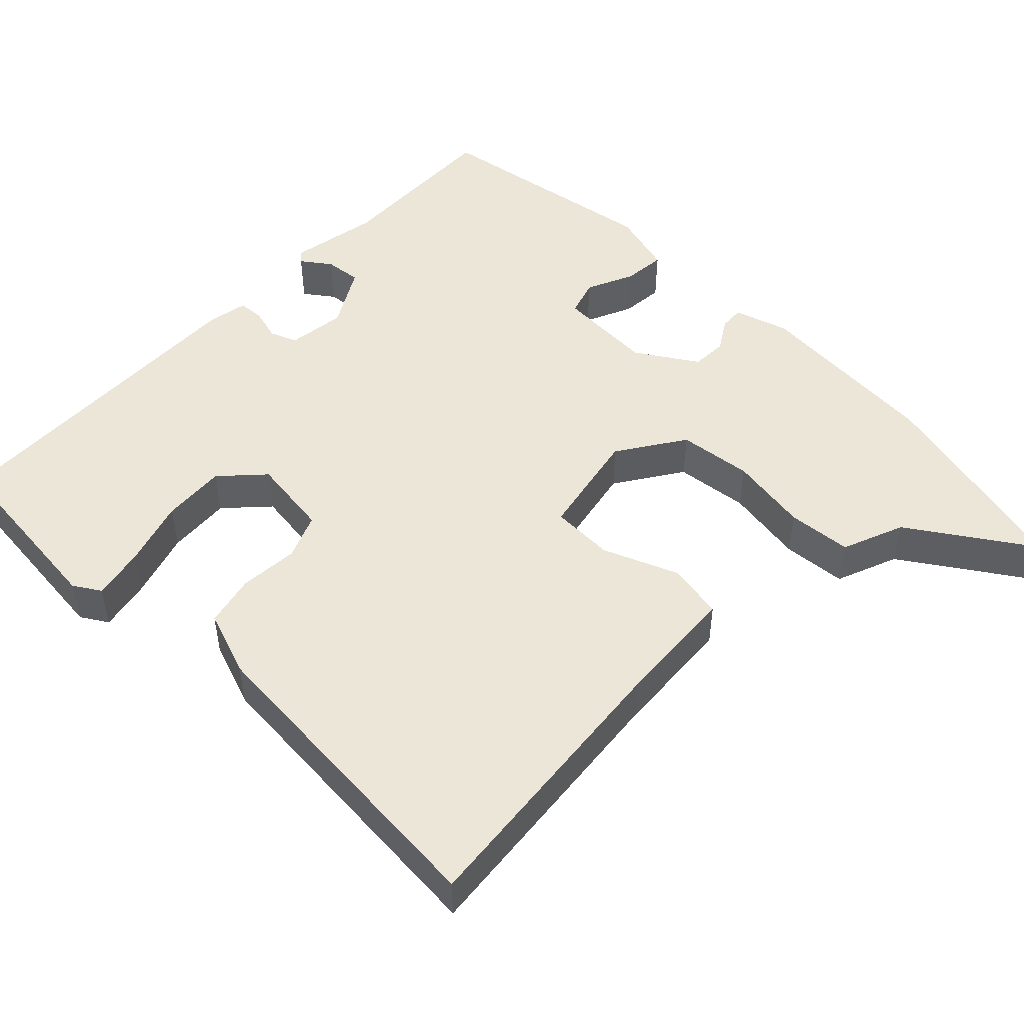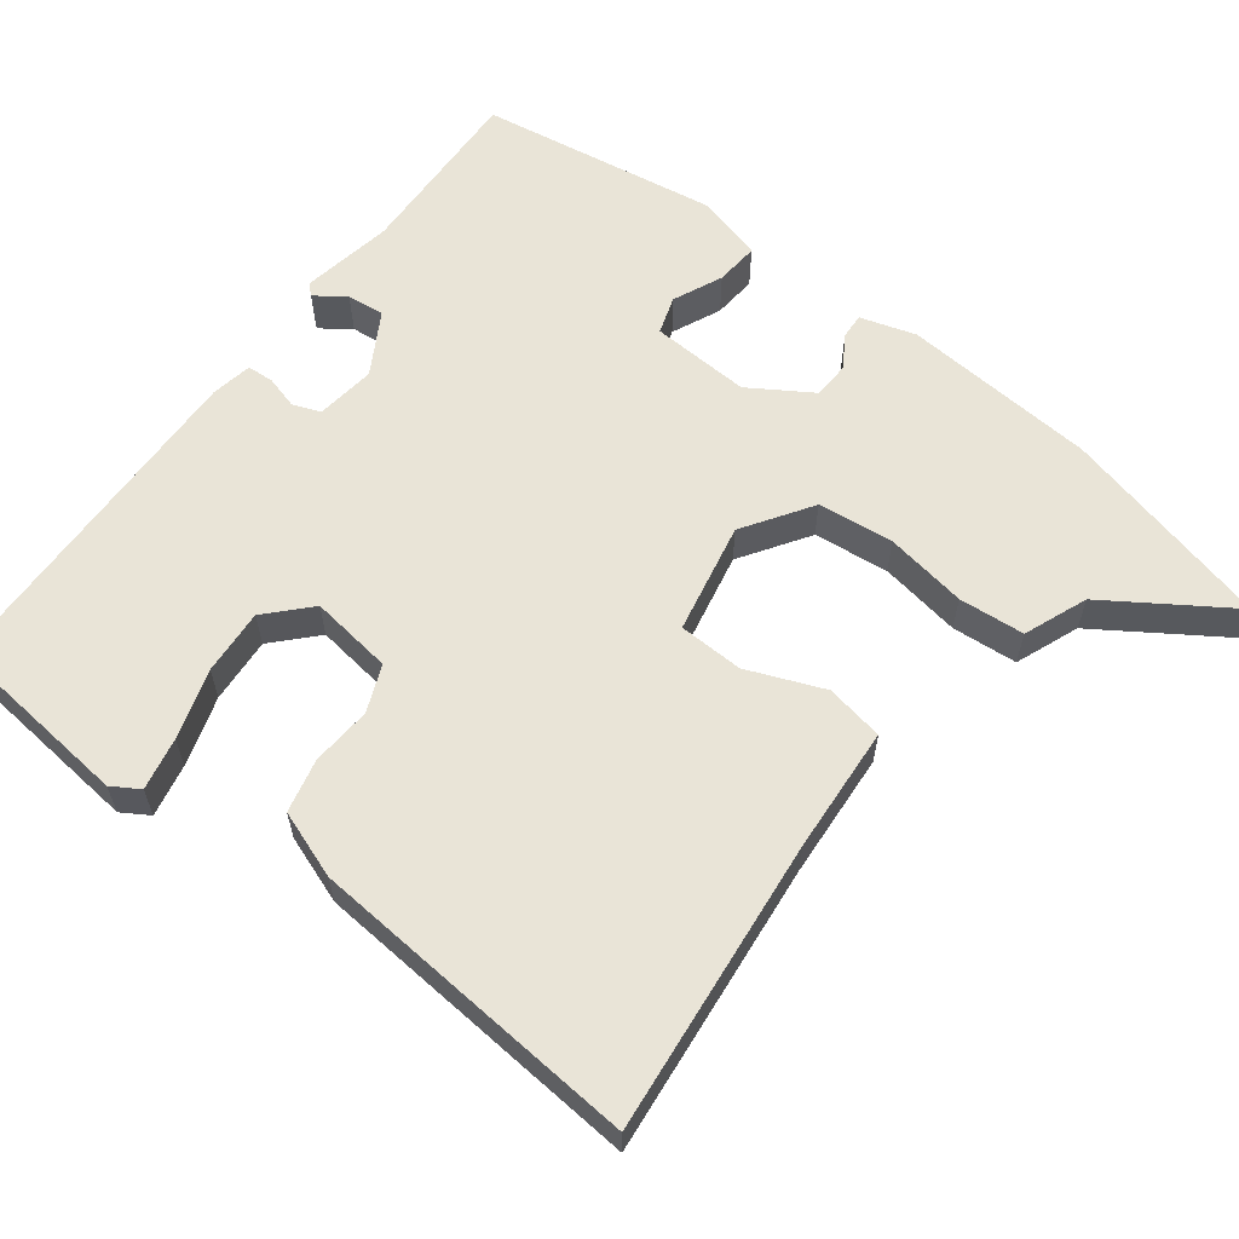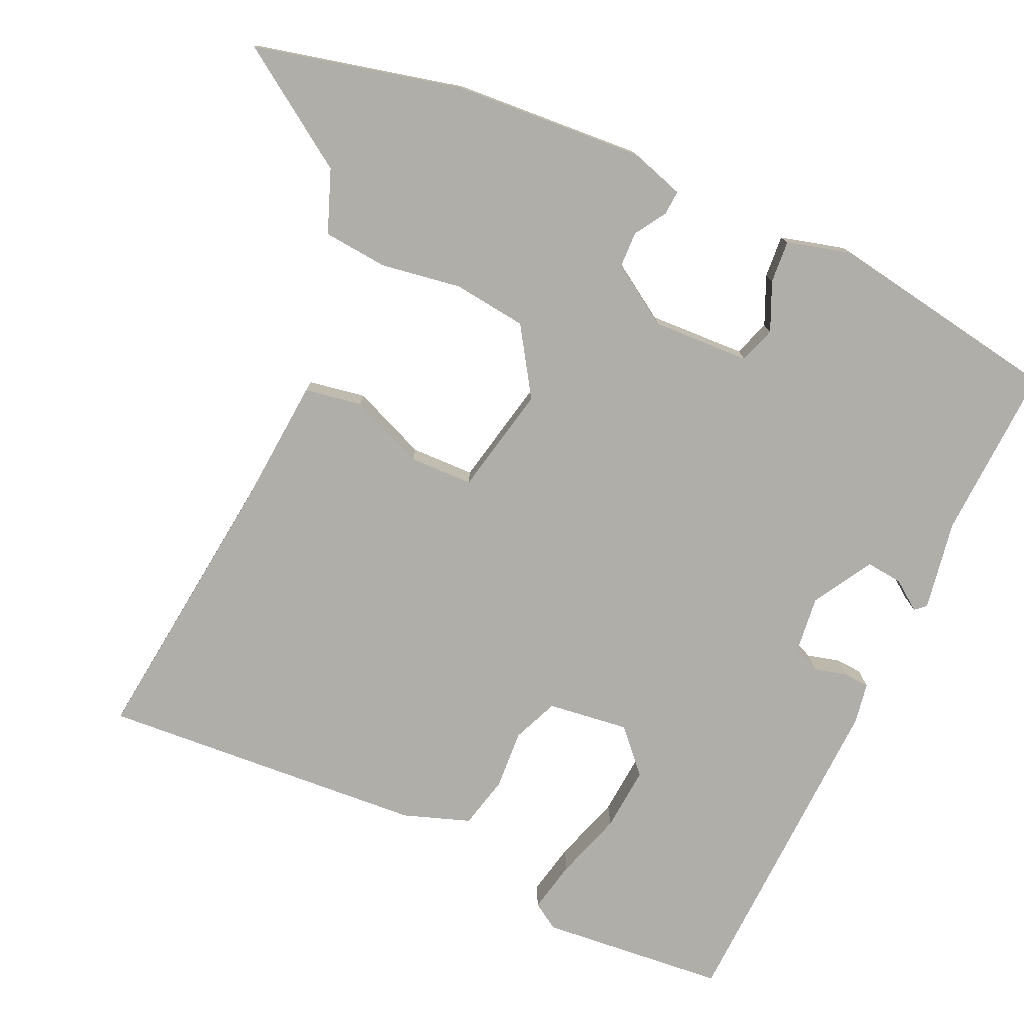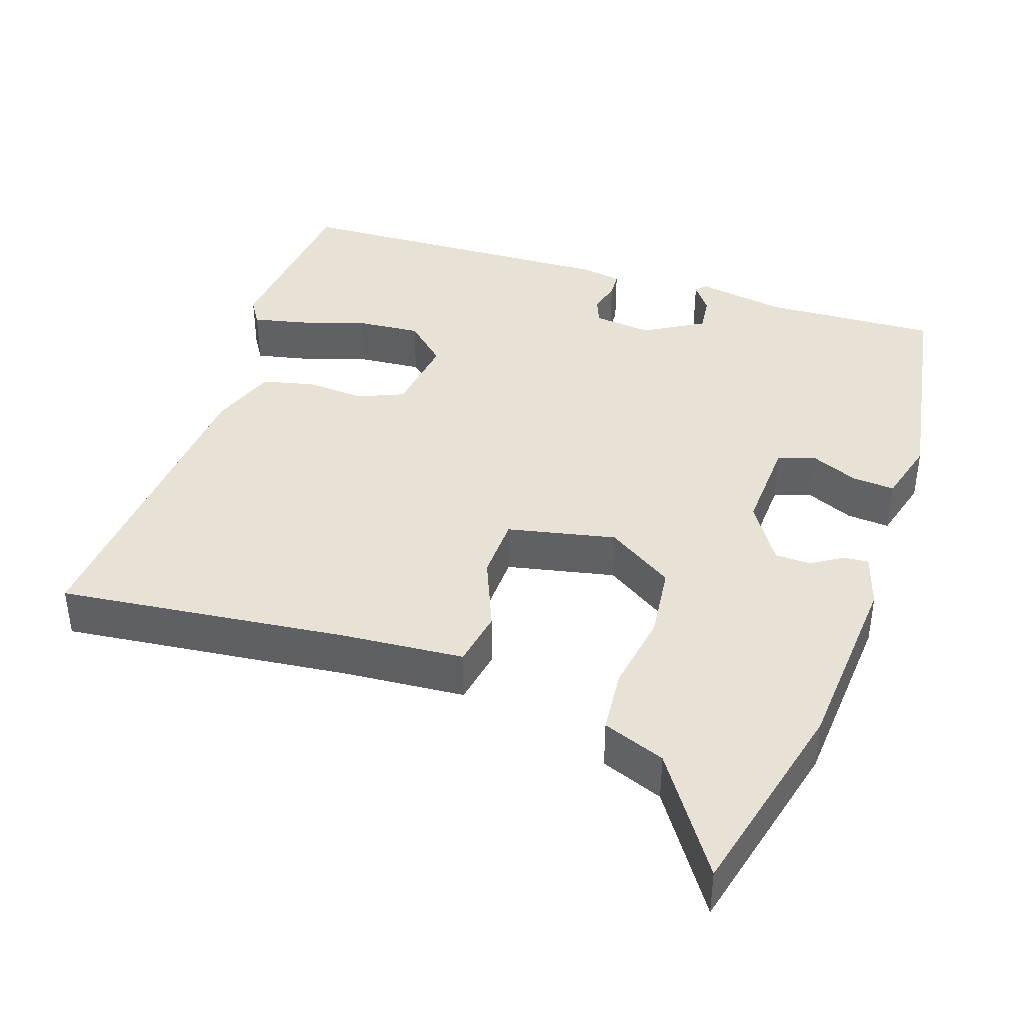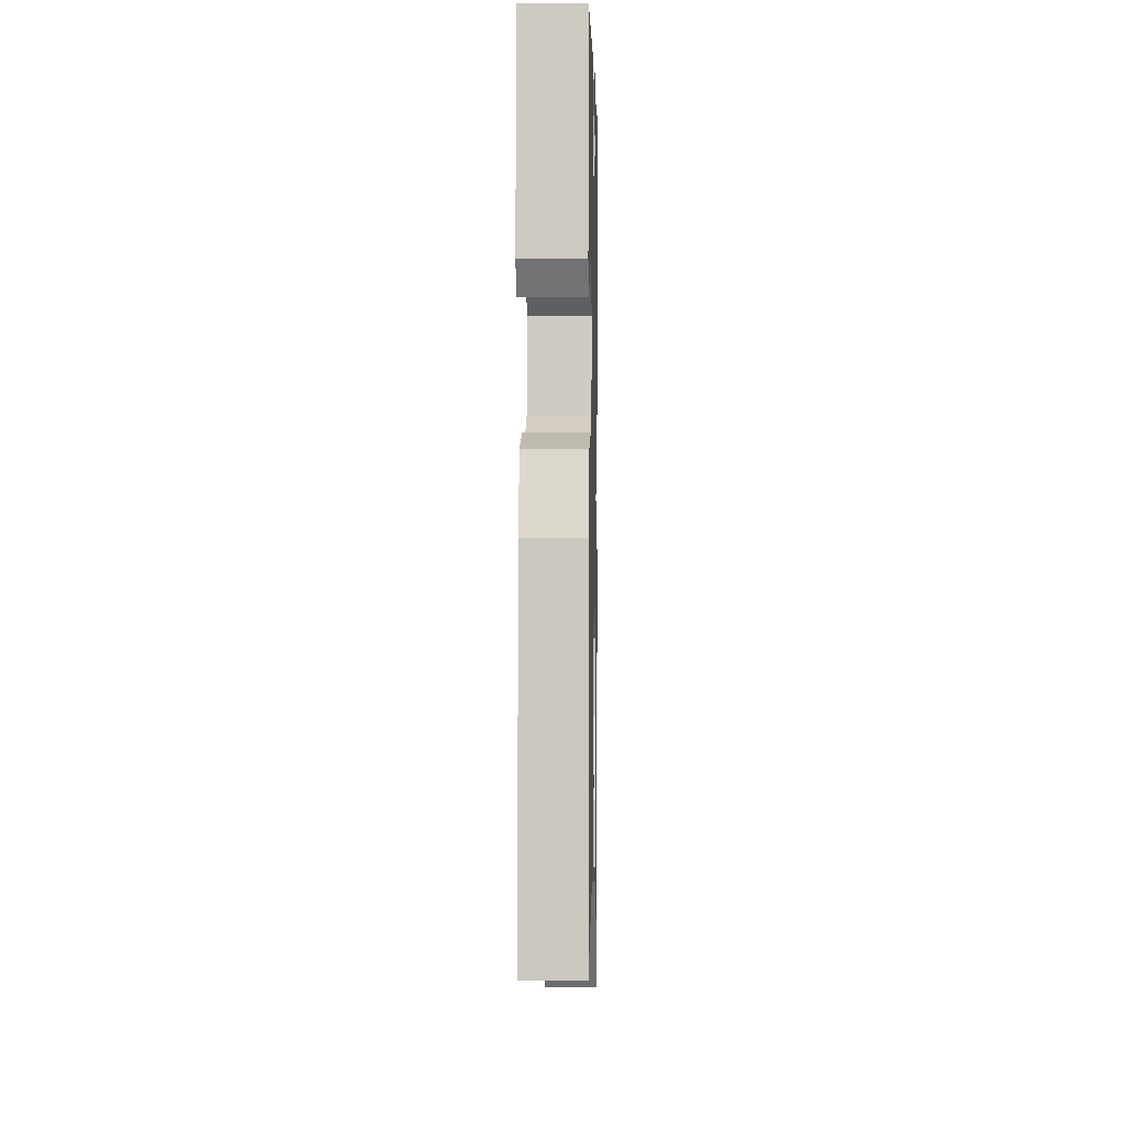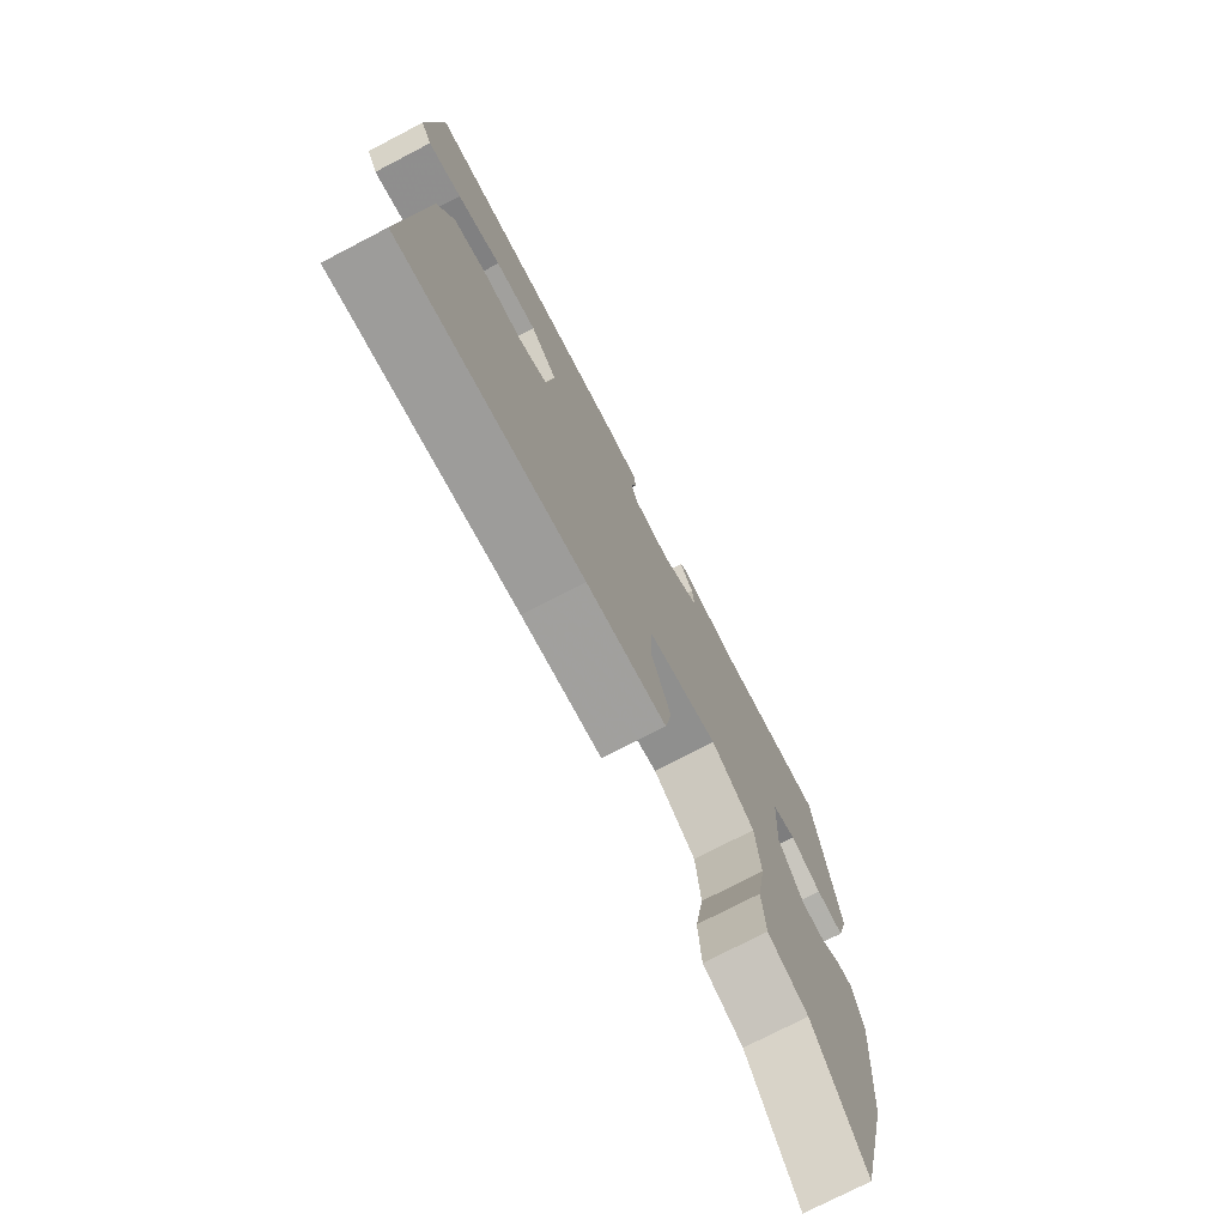
<metadata>
{"format":"obj","ext":"obj","renderer":"f3d","projection":"perspective","resolution":1024,"background":"white","views":[{"elev":49.2,"azim":134.1,"up":"+Y"},{"elev":60.8,"azim":127.2,"up":"+Y"},{"elev":-77.5,"azim":-115.1,"up":"+Y"},{"elev":40.1,"azim":-161.9,"up":"+Y"},{"elev":2.7,"azim":91.2,"up":"+Z"},{"elev":-74.9,"azim":117.5,"up":"+Z"}]}
</metadata>
<code>
v 0.501 0.07 0.461
v 0.527 0.07 0.214
v 0.505 0.07 0.178
v 0.436 0.07 0.192
v 0.345 0.07 0.22
v 0.259 0.07 0.226
v 0.204 0.07 0.174
v 0.219 0.07 0.066
v 0.28 0.07 0.041
v 0.359 0.07 0.047
v 0.429 0.07 0.031
v 0.461 0.07 -0.057
v 0.497 0.07 -0.492
v 0.113 0.07 -0.453
v -0.052 0.07 -0.442
v -0.066 0.07 -0.366
v -0.026 0.07 -0.266
v -0.029 0.07 -0.181
v -0.174 0.07 -0.152
v -0.263 0.07 -0.211
v -0.274 0.07 -0.31
v -0.256 0.07 -0.417
v -0.263 0.07 -0.503
v -0.346 0.07 -0.536
v -0.451 0.07 -0.696
v -0.52 0.07 -0.42
v -0.54 0.07 -0.166
v -0.518 0.07 -0.093
v -0.485 0.07 -0.095
v -0.443 0.07 -0.121
v -0.395 0.07 -0.119
v -0.344 0.07 -0.038
v -0.351 0.07 0.092
v -0.4 0.07 0.108
v -0.464 0.07 0.079
v -0.521 0.07 0.074
v -0.545 0.07 0.16
v -0.496 0.07 0.473
v -0.263 0.07 0.465
v -0.143 0.07 0.487
v -0.13 0.07 0.473
v -0.158 0.07 0.434
v -0.163 0.07 0.385
v -0.083 0.07 0.339
v -0.005 0.07 0.349
v 0.009 0.07 0.385
v -0.003 0.07 0.428
v -0.001 0.07 0.463
v 0.053 0.07 0.473
v 0.501 0 0.461
v 0.527 0 0.214
v 0.505 0 0.178
v 0.436 0 0.192
v 0.345 0 0.22
v 0.259 0 0.226
v 0.204 0 0.174
v 0.219 0 0.066
v 0.28 0 0.041
v 0.359 0 0.047
v 0.429 0 0.031
v 0.461 0 -0.057
v 0.497 0 -0.492
v 0.113 0 -0.453
v -0.052 0 -0.442
v -0.066 0 -0.366
v -0.026 0 -0.266
v -0.029 0 -0.181
v -0.174 0 -0.152
v -0.263 0 -0.211
v -0.274 0 -0.31
v -0.256 0 -0.417
v -0.263 0 -0.503
v -0.346 0 -0.536
v -0.451 0 -0.696
v -0.52 0 -0.42
v -0.54 0 -0.166
v -0.518 0 -0.093
v -0.485 0 -0.095
v -0.443 0 -0.121
v -0.395 0 -0.119
v -0.344 0 -0.038
v -0.351 0 0.092
v -0.4 0 0.108
v -0.464 0 0.079
v -0.521 0 0.074
v -0.545 0 0.16
v -0.496 0 0.473
v -0.263 0 0.465
v -0.143 0 0.487
v -0.13 0 0.473
v -0.158 0 0.434
v -0.163 0 0.385
v -0.083 0 0.339
v -0.005 0 0.349
v 0.009 0 0.385
v -0.003 0 0.428
v -0.001 0 0.463
v 0.053 0 0.473
f 46 47 48 49
f 45 46 49 1
f 39 40 41 42
f 39 42 43
f 38 39 43
f 37 38 43 44
f 34 35 36 37
f 33 34 37 44
f 27 28 29 30
f 27 30 31
f 24 25 26 27
f 24 27 31
f 21 22 23 24
f 20 21 24 31
f 19 20 31 32
f 14 15 16 17
f 14 17 18
f 13 14 18
f 12 13 18
f 9 10 11 12
f 8 9 12 18
f 7 8 18 19
f 2 3 4 5
f 45 1 2 5
f 45 5 6
f 32 33 44 45
f 19 32 45
f 6 7 19 45
f 98 97 96 95
f 50 98 95 94
f 91 90 89 88
f 92 91 88
f 92 88 87
f 93 92 87 86
f 86 85 84 83
f 93 86 83 82
f 79 78 77 76
f 80 79 76
f 76 75 74 73
f 80 76 73
f 73 72 71 70
f 80 73 70 69
f 81 80 69 68
f 66 65 64 63
f 67 66 63
f 67 63 62
f 67 62 61
f 61 60 59 58
f 67 61 58 57
f 68 67 57 56
f 54 53 52 51
f 54 51 50 94
f 55 54 94
f 94 93 82 81
f 94 81 68
f 94 68 56 55
f 1 50 51 2
f 2 51 52 3
f 3 52 53 4
f 4 53 54 5
f 5 54 55 6
f 6 55 56 7
f 7 56 57 8
f 8 57 58 9
f 9 58 59 10
f 10 59 60 11
f 11 60 61 12
f 12 61 62 13
f 13 62 63 14
f 14 63 64 15
f 15 64 65 16
f 16 65 66 17
f 17 66 67 18
f 18 67 68 19
f 19 68 69 20
f 20 69 70 21
f 21 70 71 22
f 22 71 72 23
f 23 72 73 24
f 24 73 74 25
f 25 74 75 26
f 26 75 76 27
f 27 76 77 28
f 28 77 78 29
f 29 78 79 30
f 30 79 80 31
f 31 80 81 32
f 32 81 82 33
f 33 82 83 34
f 34 83 84 35
f 35 84 85 36
f 36 85 86 37
f 37 86 87 38
f 38 87 88 39
f 39 88 89 40
f 40 89 90 41
f 41 90 91 42
f 42 91 92 43
f 43 92 93 44
f 44 93 94 45
f 45 94 95 46
f 46 95 96 47
f 47 96 97 48
f 48 97 98 49
f 49 98 50 1

</code>
